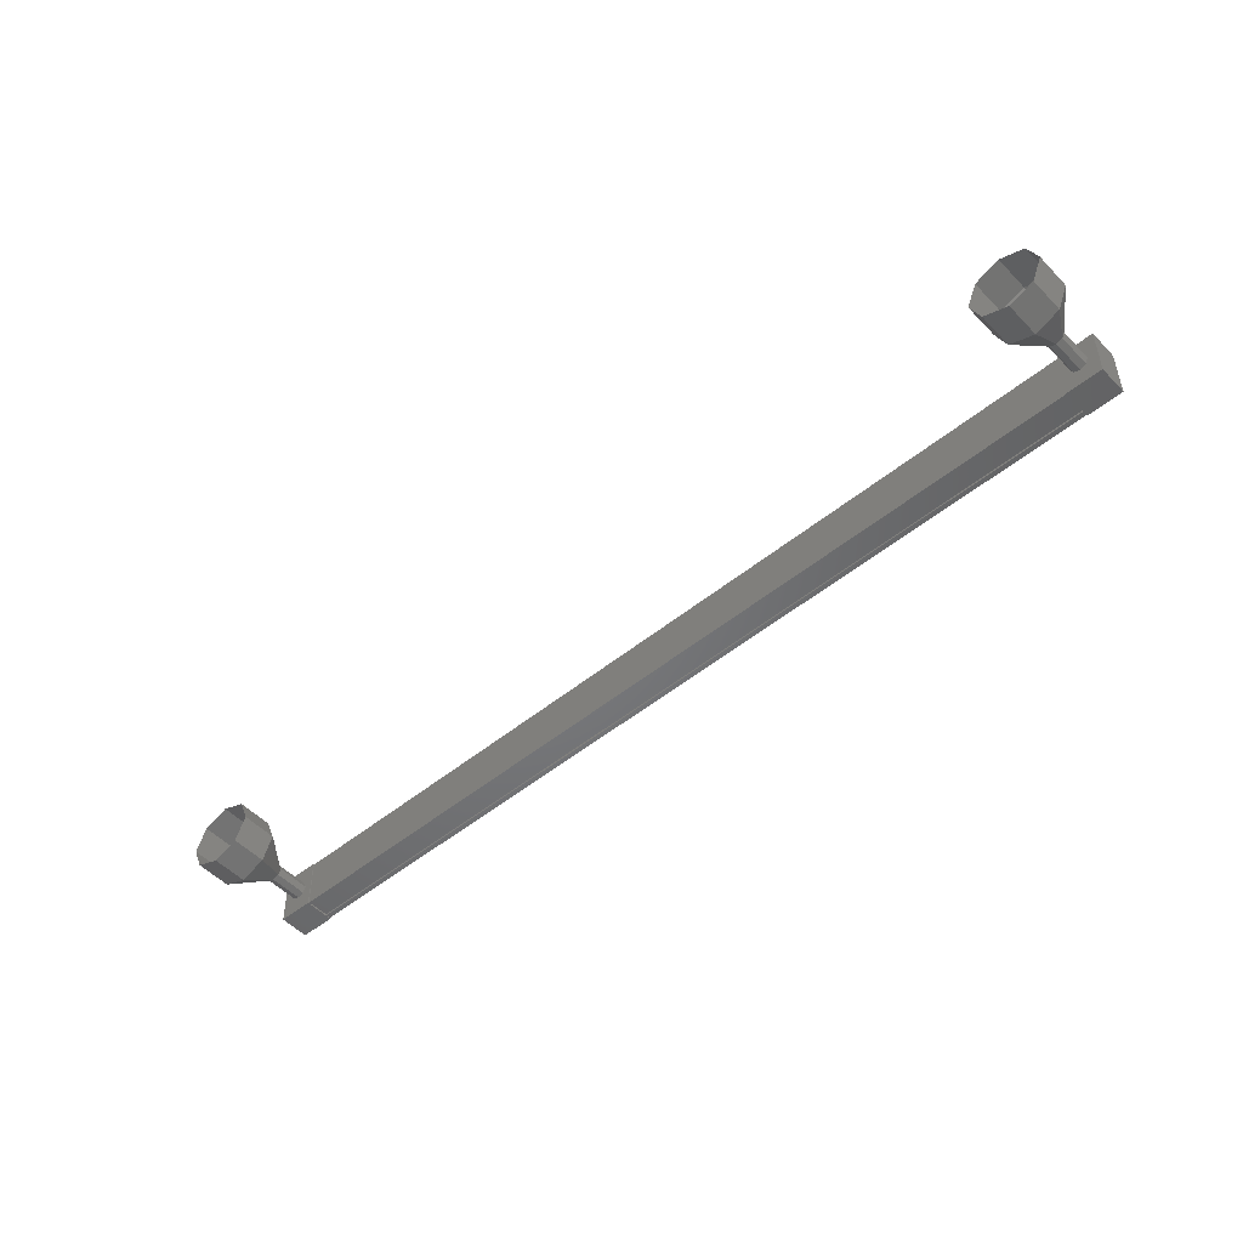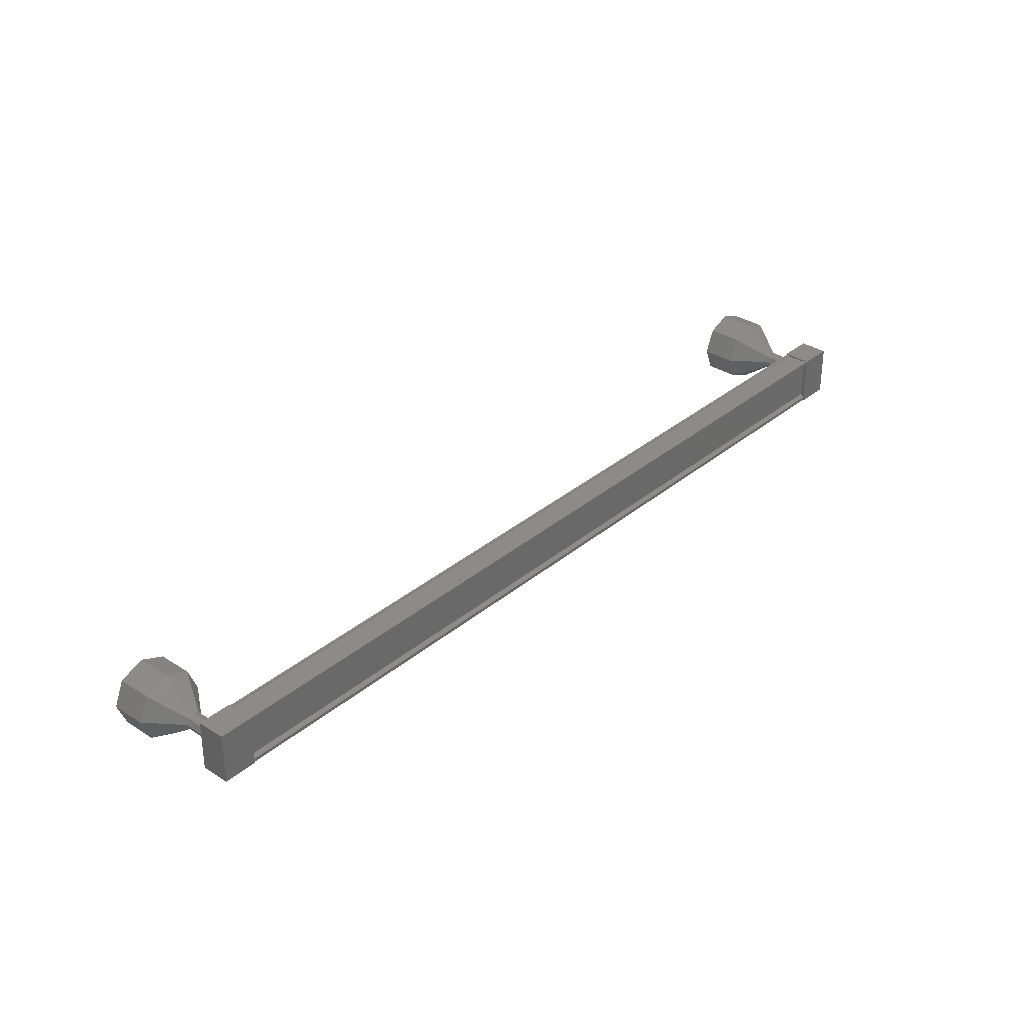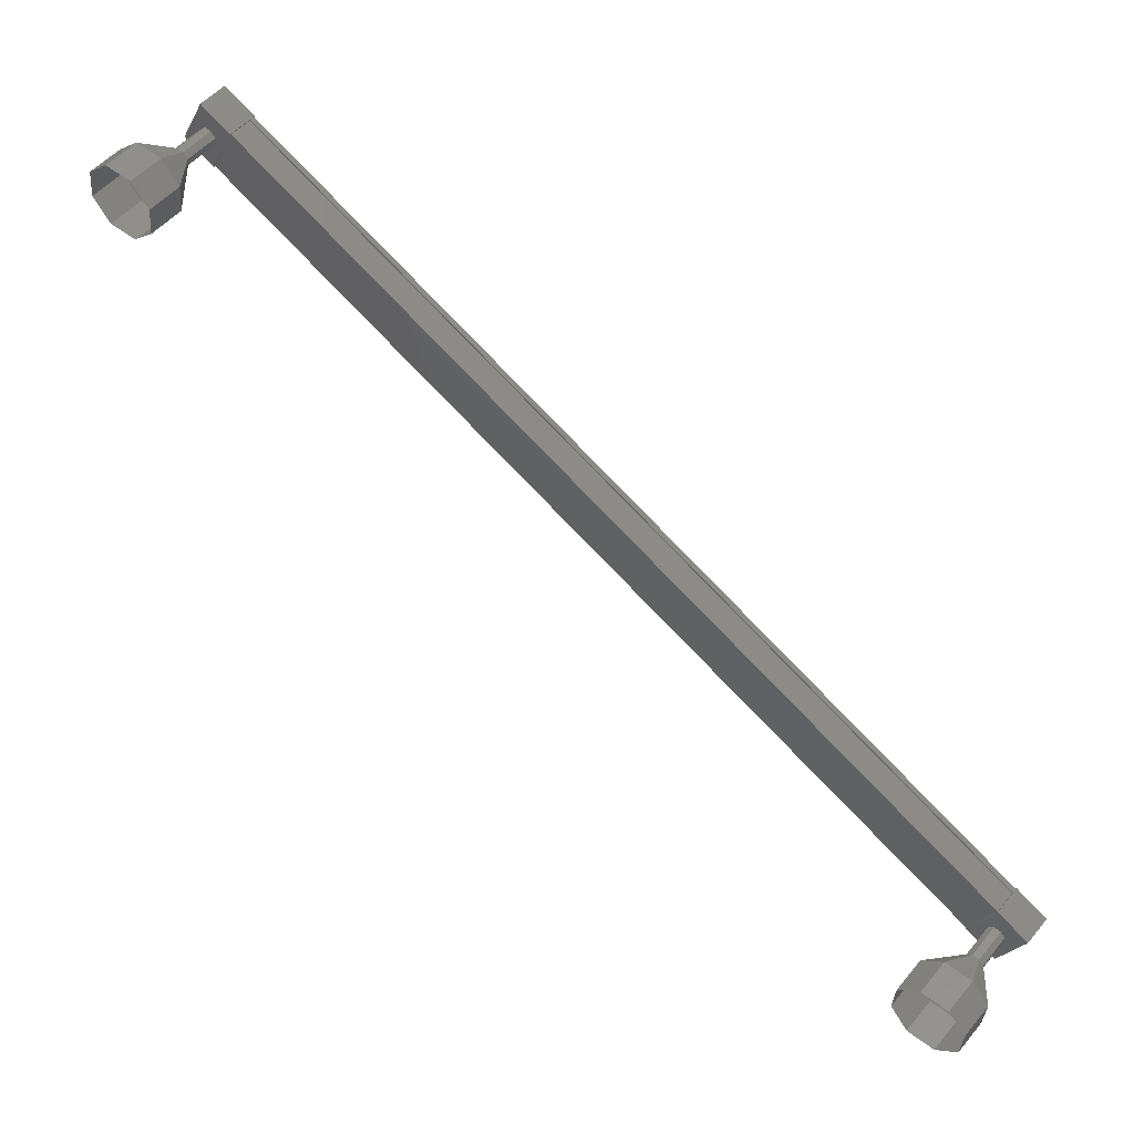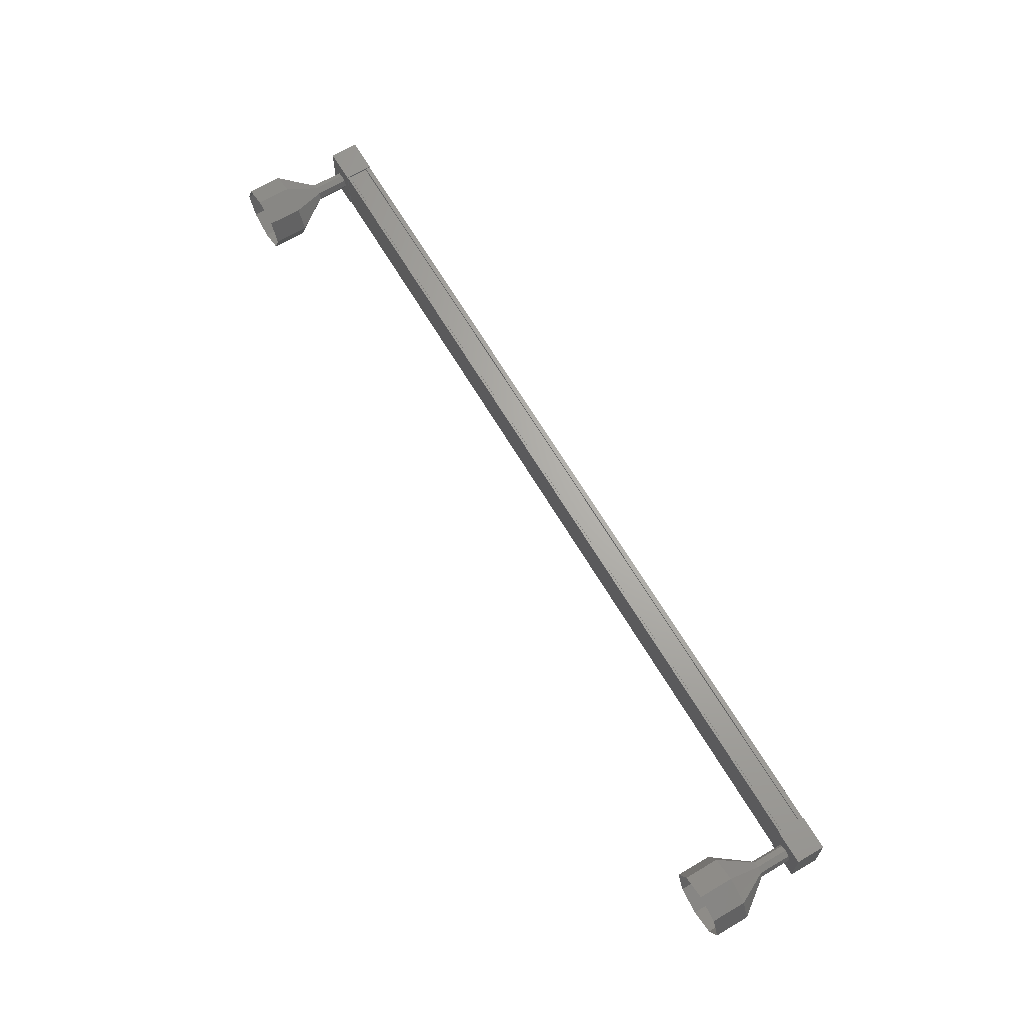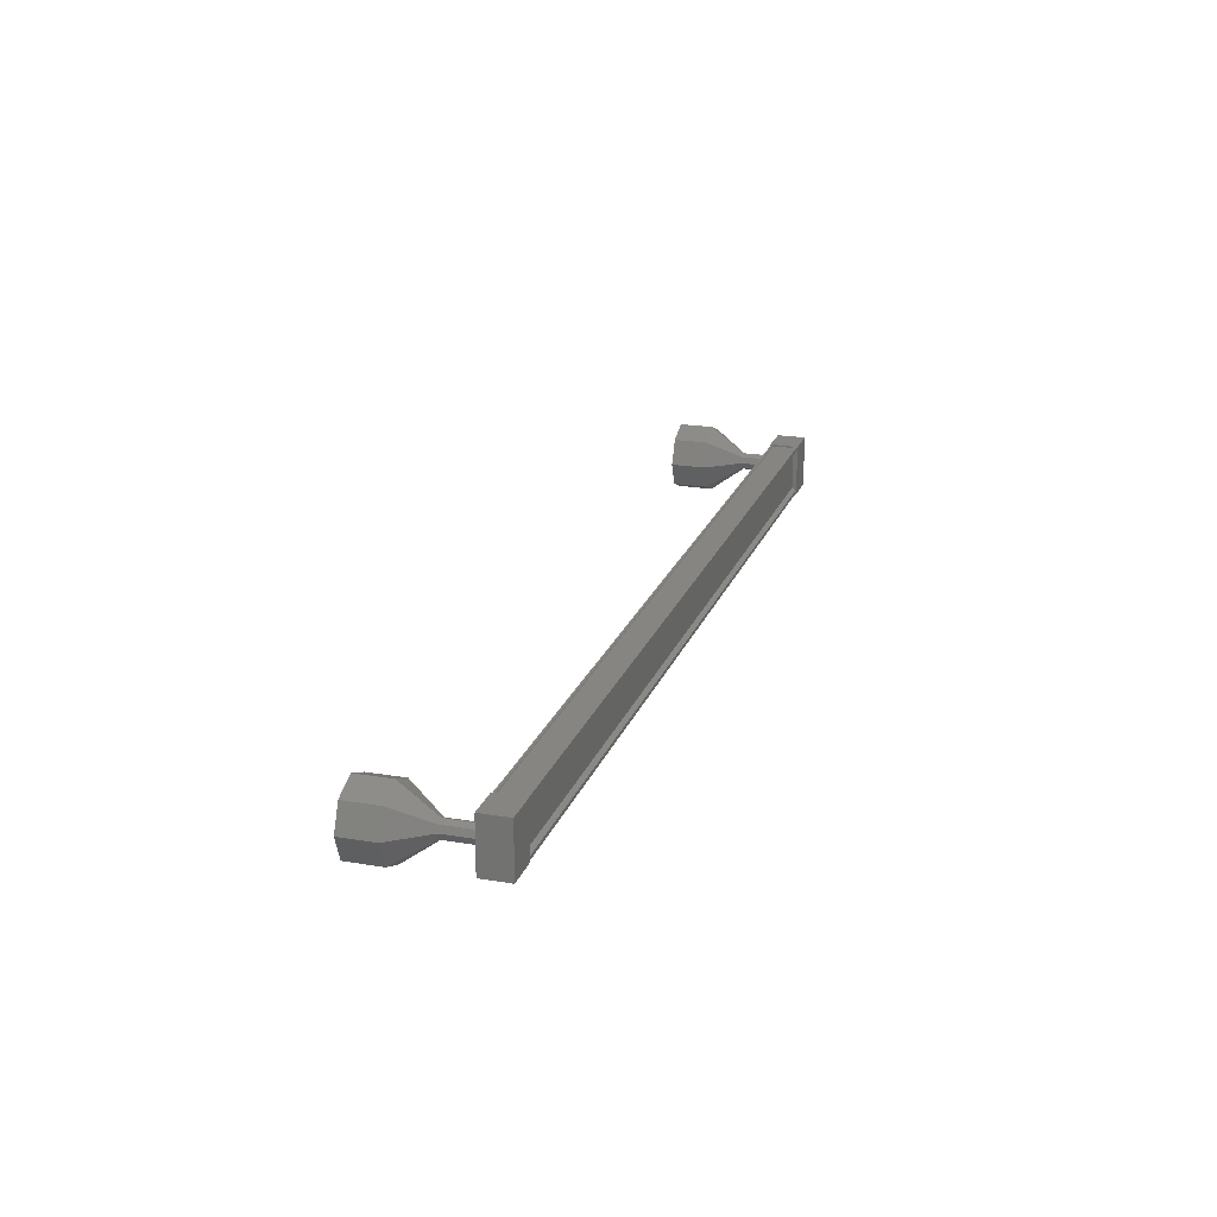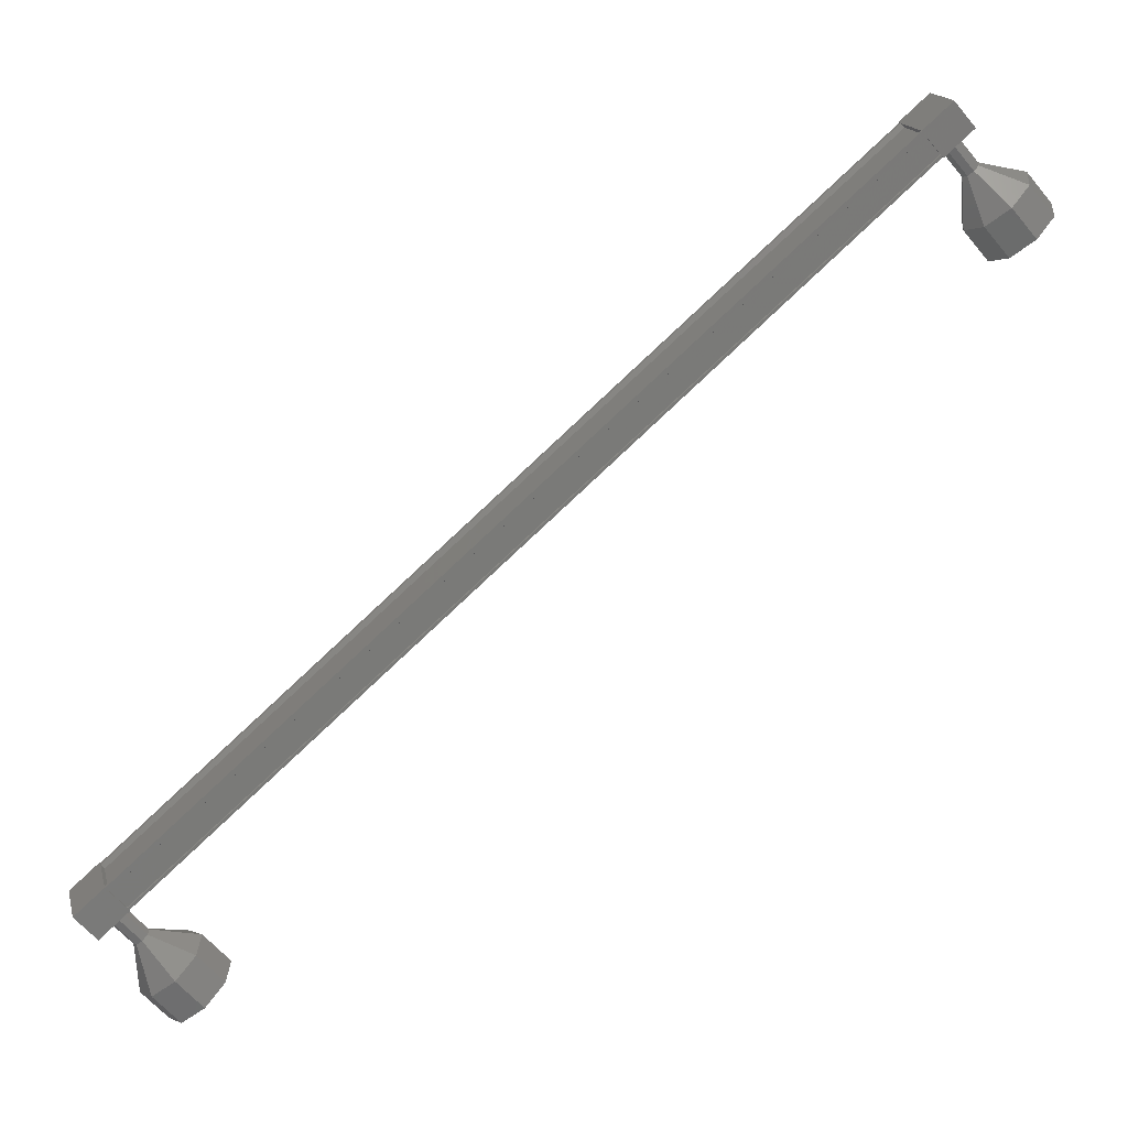
<metadata>
{"format":"stl","ext":"stl","renderer":"f3d","projection":"perspective","resolution":1024,"background":"white","views":[{"elev":-50.6,"azim":-97.3,"up":"+Y"},{"elev":33.4,"azim":-7.5,"up":"+Y"},{"elev":-23.3,"azim":-21.5,"up":"+Z"},{"elev":66.6,"azim":-79.7,"up":"+Y"},{"elev":21.3,"azim":-32.1,"up":"+Y"},{"elev":17.0,"azim":166.5,"up":"+Z"}]}
</metadata>
<code>
# stl→obj: 127 verts, 152 faces
v 27.37 -549 78.4
v 27.44 -549 78.48
v 47.41 -549 61.12
v 47.41 -549.1 61.12
v 47.33 -547.9 61.04
v 47.41 -547.8 61.12
v 27.44 -547.8 78.48
v 47.41 -547.7 61.12
v 27.44 -547.7 78.48
v 46.93 -547.7 60.57
v 26.96 -547.7 77.92
v 46.93 -547.7 60.58
v 26.97 -547.7 77.93
v 27.34 -547.7 78.37
v 47.33 -549 61.04
v 27.37 -547.9 78.4
v 27.35 -547.7 78.38
v 47.32 -547.7 61.02
v 47.31 -547.7 61.01
v 47.73 -549.2 60.86
v 47.18 -547.7 60.23
v 47.73 -547.7 60.86
v 46.98 -547.7 61.52
v 46.98 -549.2 61.52
v 46.43 -547.7 60.88
v 46.43 -549.2 60.88
v 47.18 -549.2 60.23
v 27.89 -547.7 78.11
v 27.89 -549.2 78.11
v 27.34 -547.7 77.47
v 27.34 -549.2 77.47
v 26.59 -549.2 78.13
v 27.14 -549.2 78.76
v 27.14 -547.7 78.76
v 26.59 -547.7 78.13
v 27.44 -549.1 78.48
v 27.35 -549.1 78.38
v 47.32 -549.1 61.02
v 27.34 -549.1 78.37
v 47.31 -549.1 61.01
v 26.97 -549.1 77.93
v 46.93 -549.1 60.58
v 26.96 -549.1 77.92
v 46.93 -549.1 60.57
v 26.91 -549.1 77.87
v 46.88 -549.1 60.52
v 26.91 -547.7 77.87
v 46.88 -547.7 60.52
v 26.18 -548.4 77.23
v 24.96 -548.4 76.97
v 26.24 -548.6 77.19
v 25.18 -549.1 76.78
v 26.37 -548.7 77.07
v 25.72 -549.4 76.31
v 26.51 -548.6 76.95
v 26.25 -549.1 75.85
v 26.56 -548.4 76.91
v 26.47 -548.4 75.66
v 26.51 -548.2 76.95
v 26.25 -547.7 75.85
v 26.37 -548.2 77.07
v 25.72 -547.4 76.31
v 26.24 -548.2 77.19
v 25.18 -547.7 76.78
v 46.62 -548.4 60.78
v 45.97 -548.4 60.02
v 46.68 -548.6 60.73
v 46.02 -548.6 59.98
v 46.81 -548.7 60.61
v 46.15 -548.7 59.86
v 46.94 -548.6 60.5
v 46.29 -548.6 59.74
v 47 -548.4 60.45
v 46.34 -548.4 59.7
v 46.94 -548.2 60.5
v 46.29 -548.2 59.74
v 46.81 -548.2 60.61
v 46.15 -548.2 59.86
v 46.68 -548.2 60.73
v 46.02 -548.2 59.98
v 44.75 -548.4 59.77
v 44.09 -548.4 59.01
v 44.97 -549.1 59.58
v 44.31 -549.1 58.82
v 45.5 -549.4 59.11
v 44.85 -549.4 58.36
v 46.04 -549.1 58.65
v 45.38 -549.1 57.89
v 46.26 -548.4 58.46
v 45.6 -548.4 57.7
v 46.04 -547.7 58.65
v 45.38 -547.7 57.89
v 45.5 -547.4 59.11
v 44.85 -547.4 58.36
v 44.97 -547.7 59.58
v 44.31 -547.7 58.82
v 45.97 -548.4 60.03
v 46.03 -548.6 59.98
v 46.16 -548.7 59.87
v 46.29 -548.6 59.75
v 46.35 -548.4 59.7
v 46.29 -548.2 59.75
v 46.16 -548.2 59.87
v 46.03 -548.2 59.98
v 26.83 -548.4 77.98
v 26.89 -548.6 77.93
v 26.23 -548.6 77.18
v 27.02 -548.7 77.82
v 26.37 -548.7 77.06
v 27.15 -548.6 77.7
v 26.5 -548.6 76.95
v 27.21 -548.4 77.65
v 26.55 -548.4 76.9
v 27.15 -548.2 77.7
v 26.5 -548.2 76.95
v 27.02 -548.2 77.82
v 26.37 -548.2 77.06
v 26.89 -548.2 77.93
v 26.23 -548.2 77.18
v 24.53 -547.7 76.02
v 24.31 -548.4 76.22
v 24.53 -549.1 76.02
v 25.06 -549.4 75.56
v 25.59 -549.1 75.1
v 25.81 -548.4 74.9
v 25.59 -547.7 75.1
v 25.06 -547.4 75.56
f 1 2 3
f 3 2 4
f 5 6 7
f 7 6 8
f 8 9 7
f 10 11 12
f 12 11 13
f 13 14 12
f 3 15 1
f 1 15 5
f 5 16 1
f 7 16 5
f 9 8 17
f 17 8 18
f 18 14 17
f 19 14 18
f 12 14 19
f 20 21 22
f 22 21 23
f 23 24 22
f 25 24 23
f 26 24 25
f 25 21 26
f 26 21 27
f 27 21 20
f 20 24 27
f 22 24 20
f 28 29 30
f 30 29 31
f 31 32 30
f 29 32 31
f 33 32 29
f 29 34 33
f 33 34 32
f 32 34 35
f 35 30 32
f 34 30 35
f 28 30 34
f 34 29 28
f 2 36 4
f 4 36 37
f 37 38 4
f 39 38 37
f 40 38 39
f 39 41 40
f 40 41 42
f 42 41 43
f 43 44 42
f 45 44 43
f 46 44 45
f 45 47 46
f 46 47 48
f 48 47 10
f 25 23 21
f 24 26 27
f 47 11 10
f 49 50 51
f 51 50 52
f 52 53 51
f 54 53 52
f 55 53 54
f 54 56 55
f 55 56 57
f 57 56 58
f 58 59 57
f 60 59 58
f 61 59 60
f 60 62 61
f 61 62 63
f 63 62 64
f 64 49 63
f 50 49 64
f 65 66 67
f 67 66 68
f 68 69 67
f 70 69 68
f 71 69 70
f 70 72 71
f 71 72 73
f 73 72 74
f 74 75 73
f 76 75 74
f 77 75 76
f 76 78 77
f 77 78 79
f 79 78 80
f 80 65 79
f 66 65 80
f 81 82 83
f 83 82 84
f 84 85 83
f 86 85 84
f 87 85 86
f 86 88 87
f 87 88 89
f 89 88 90
f 90 91 89
f 92 91 90
f 93 91 92
f 92 94 93
f 93 94 95
f 95 94 96
f 96 81 95
f 82 81 96
f 97 81 98
f 98 81 83
f 83 99 98
f 85 99 83
f 100 99 85
f 85 87 100
f 100 87 101
f 101 87 89
f 89 102 101
f 91 102 89
f 103 102 91
f 91 93 103
f 103 93 104
f 104 93 95
f 95 97 104
f 81 97 95
f 105 49 106
f 106 49 107
f 107 108 106
f 109 108 107
f 110 108 109
f 109 111 110
f 110 111 112
f 112 111 113
f 113 114 112
f 115 114 113
f 116 114 115
f 115 117 116
f 116 117 118
f 118 117 119
f 119 105 118
f 49 105 119
f 64 120 50
f 50 120 121
f 121 52 50
f 122 52 121
f 54 52 122
f 122 123 54
f 54 123 56
f 56 123 124
f 124 58 56
f 125 58 124
f 60 58 125
f 125 126 60
f 60 126 62
f 62 126 127
f 127 64 62
f 120 64 127

</code>
